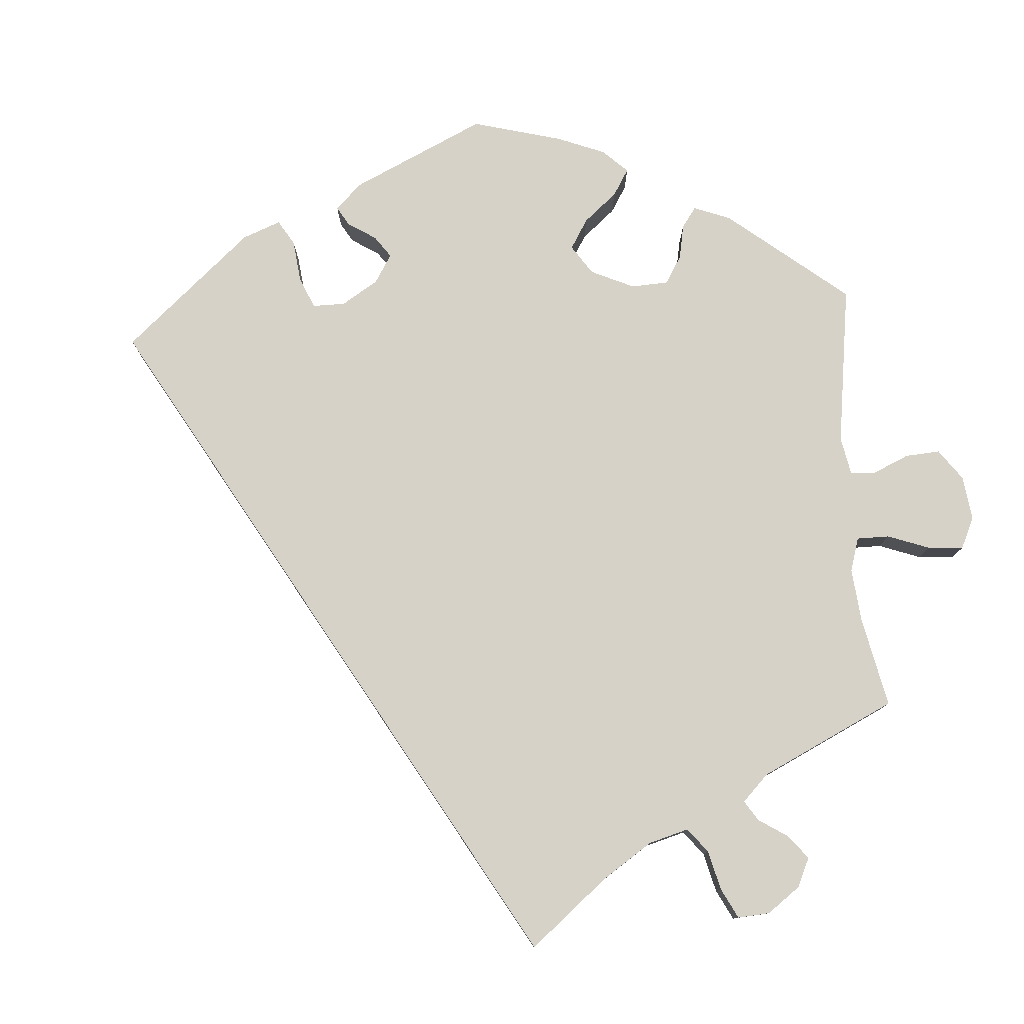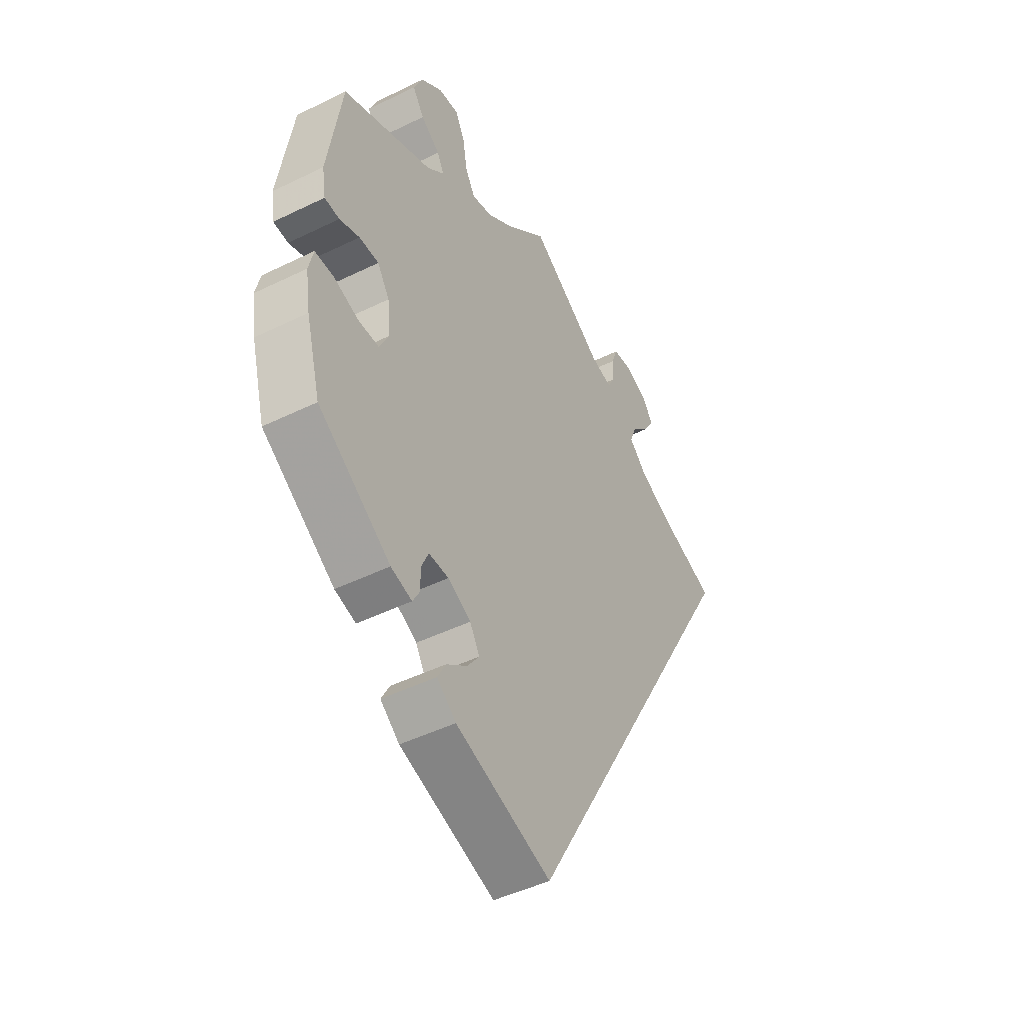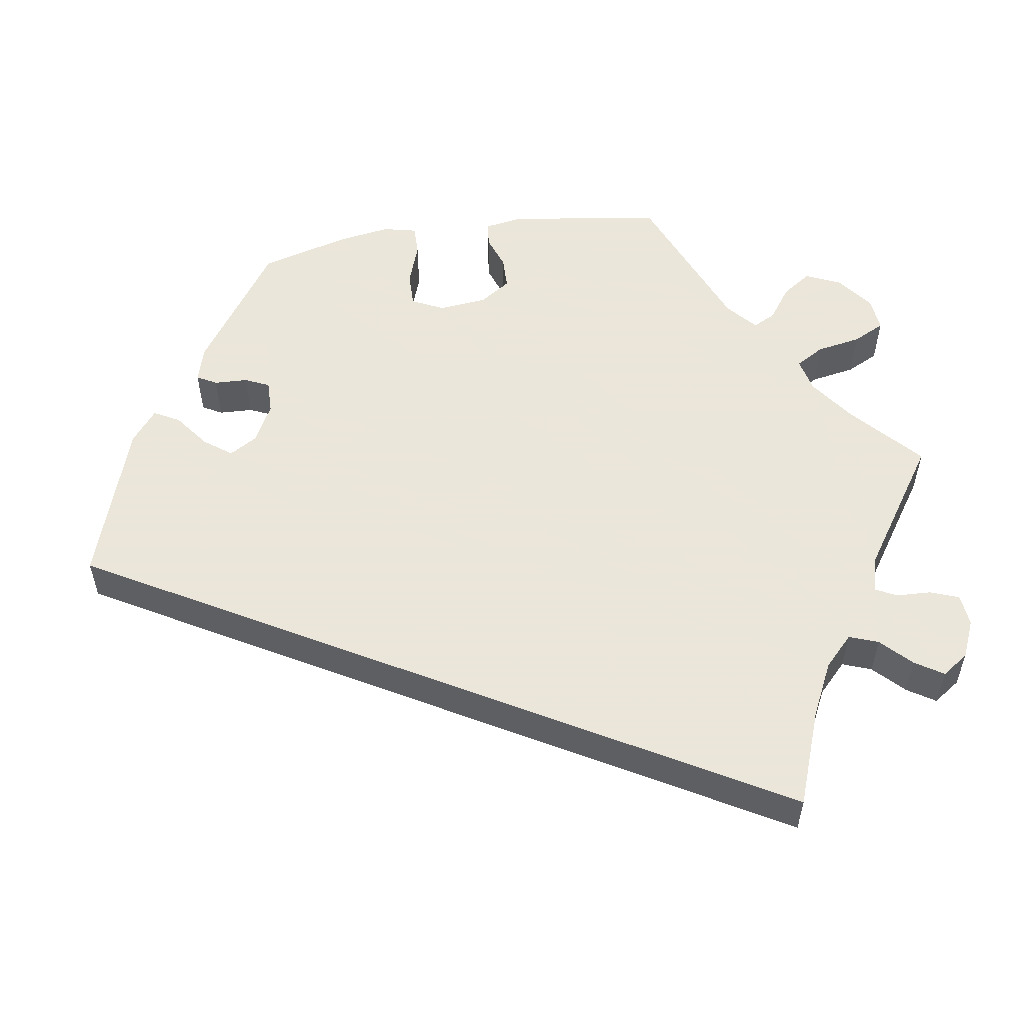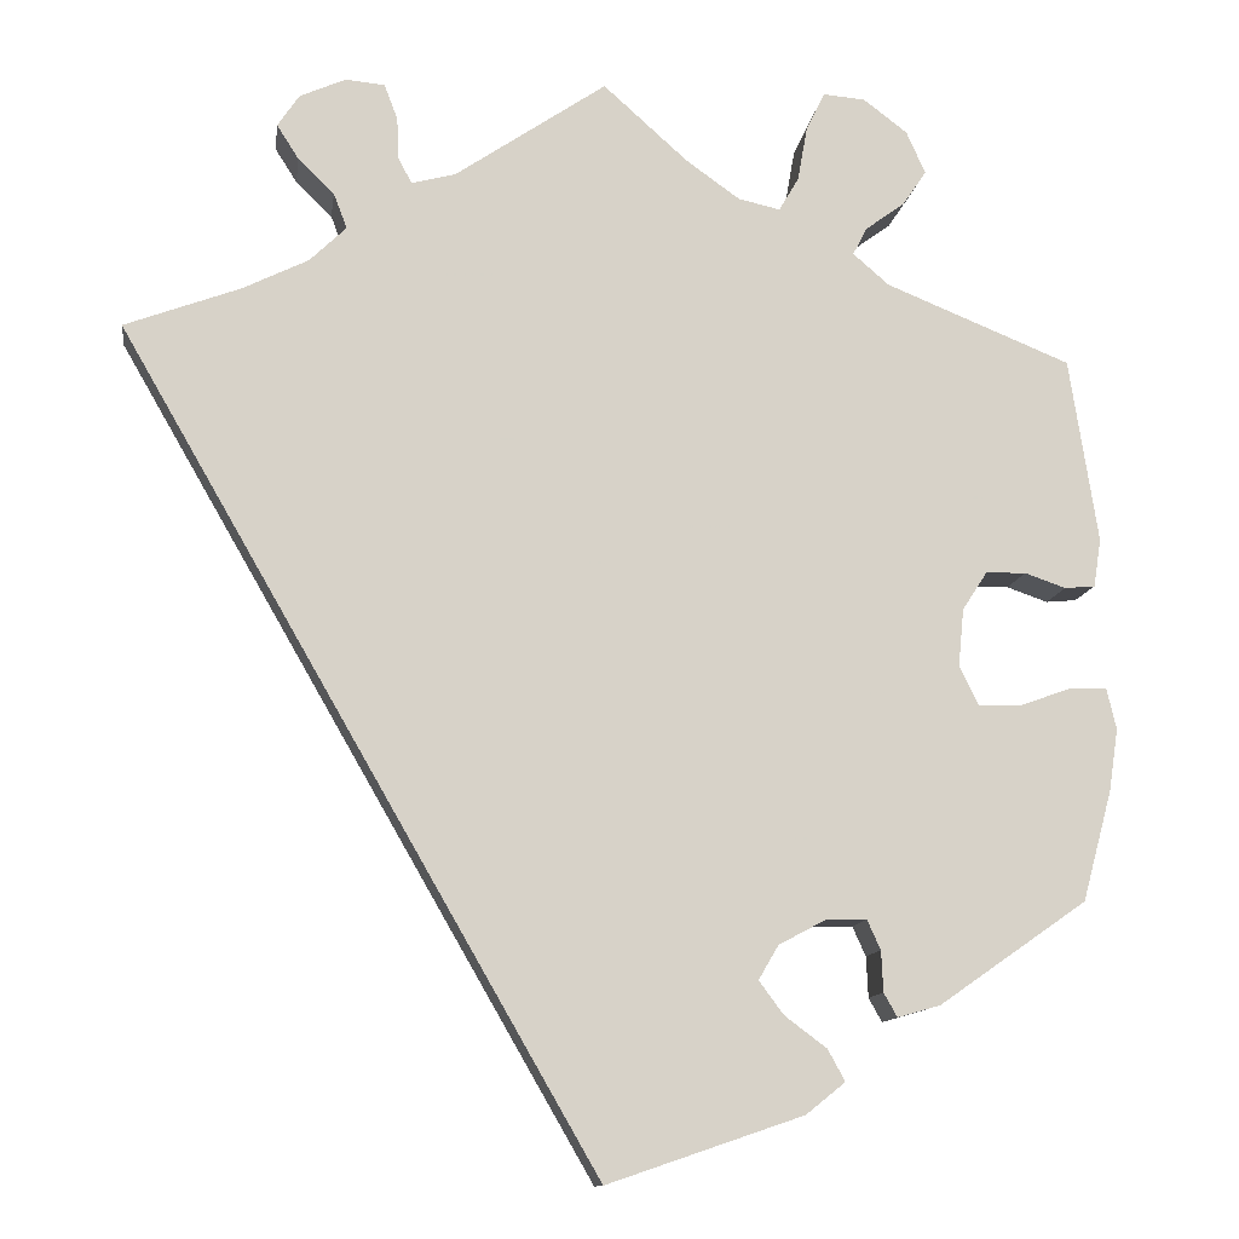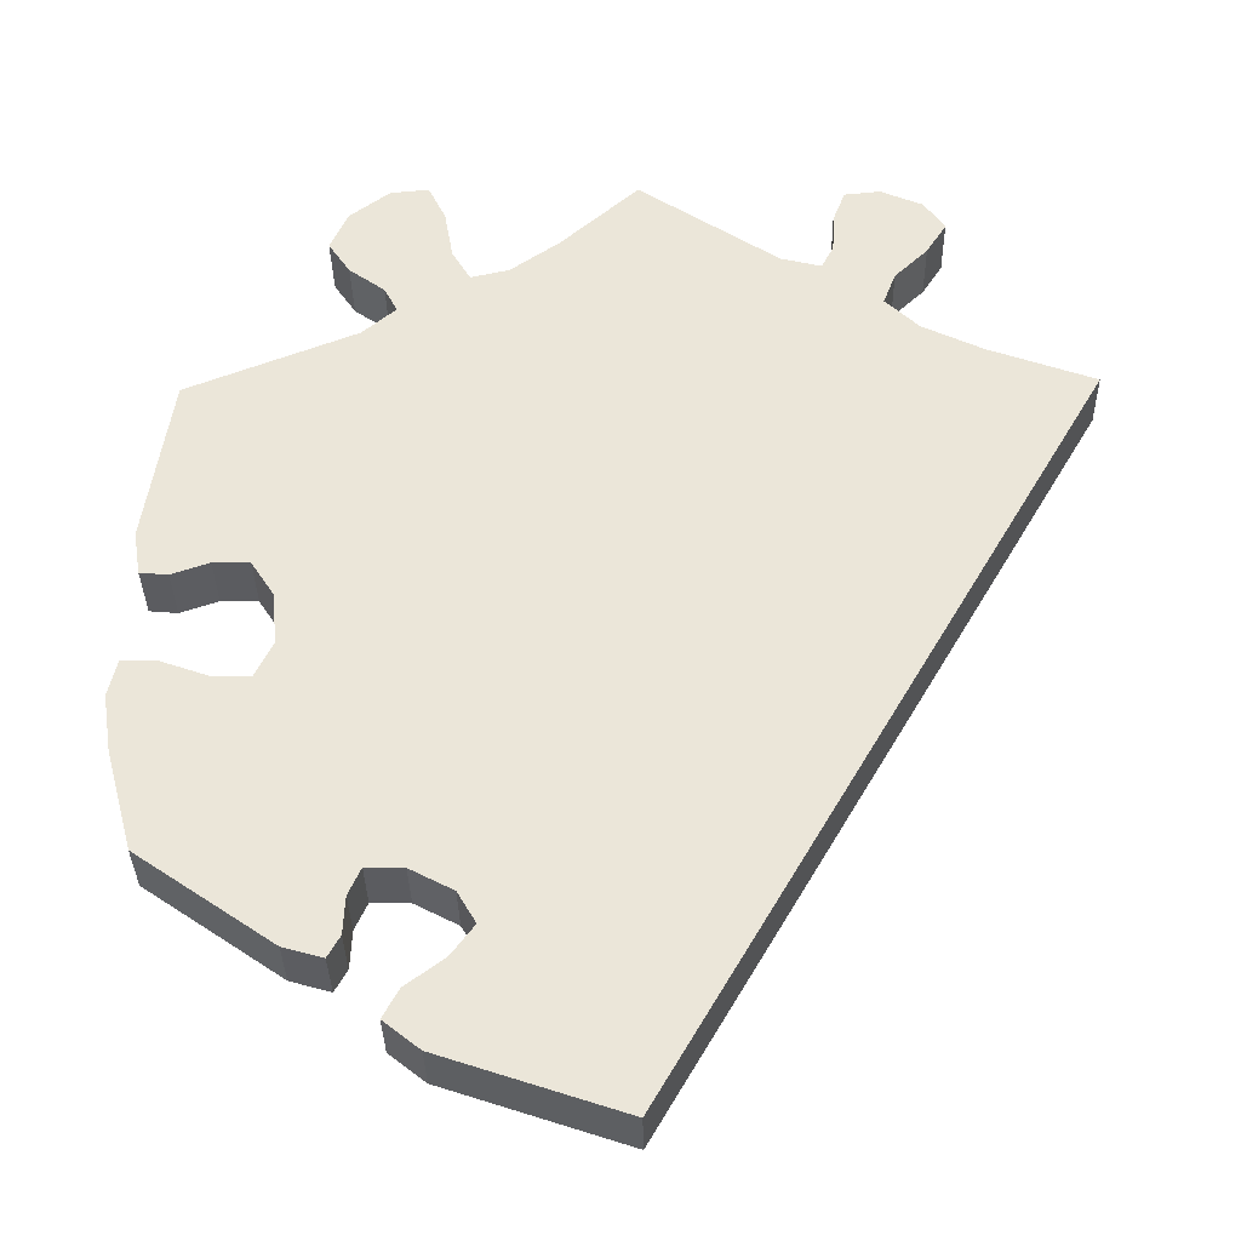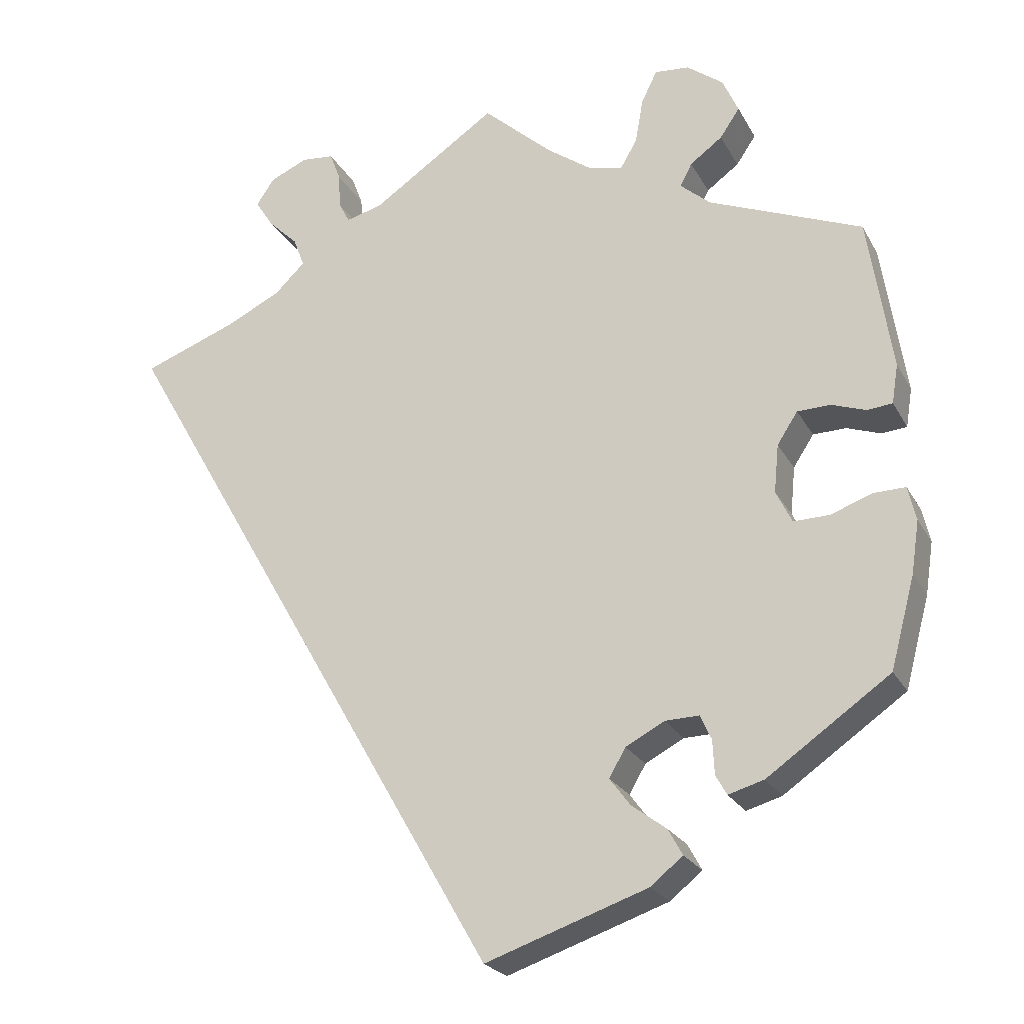
<metadata>
{"format":"obj","ext":"obj","renderer":"f3d","projection":"perspective","resolution":1024,"background":"white","views":[{"elev":78.3,"azim":-64.0,"up":"+Y"},{"elev":-46.4,"azim":119.2,"up":"+Z"},{"elev":55.0,"azim":-99.1,"up":"+Y"},{"elev":-11.9,"azim":-7.8,"up":"+Z"},{"elev":-34.8,"azim":-178.9,"up":"+Z"},{"elev":-23.5,"azim":22.4,"up":"+Z"}]}
</metadata>
<code>
v -0.379 0.07 0.334
v -0.31 0.07 0.368
v -0.272 0.07 0.405
v -0.286 0.07 0.442
v -0.324 0.07 0.479
v -0.347 0.07 0.515
v -0.324 0.07 0.549
v -0.276 0.07 0.57
v -0.235 0.07 0.566
v -0.221 0.07 0.529
v -0.219 0.07 0.485
v -0.205 0.07 0.458
v -0.159 0.07 0.47
v 0 0.07 0.578
v 0.089 0.07 0.498
v 0.145 0.07 0.458
v 0.189 0.07 0.448
v 0.21 0.07 0.484
v 0.22 0.07 0.541
v 0.24 0.07 0.582
v 0.284 0.07 0.578
v 0.33 0.07 0.543
v 0.35 0.07 0.498
v 0.325 0.07 0.461
v 0.284 0.07 0.431
v 0.269 0.07 0.402
v 0.307 0.07 0.369
v 0.501 0.07 0.29
v 0.531 0.07 0.095
v 0.523 0.07 0.045
v 0.491 0.07 0.042
v 0.448 0.07 0.057
v 0.406 0.07 0.056
v 0.38 0.07 0.016
v 0.374 0.07 -0.045
v 0.394 0.07 -0.086
v 0.439 0.07 -0.085
v 0.492 0.07 -0.066
v 0.532 0.07 -0.065
v 0.542 0.07 -0.108
v 0.532 0.07 -0.174
v 0.501 0.07 -0.289
v 0.346 0.07 -0.397
v 0.301 0.07 -0.41
v 0.287 0.07 -0.385
v 0.285 0.07 -0.342
v 0.271 0.07 -0.311
v 0.228 0.07 -0.312
v 0.179 0.07 -0.338
v 0.158 0.07 -0.374
v 0.184 0.07 -0.409
v 0.228 0.07 -0.442
v 0.246 0.07 -0.475
v 0.205 0.07 -0.508
v 0 0.07 -0.578
v -0.5 0.07 0.289
v -0.379 0 0.334
v -0.31 0 0.368
v -0.272 0 0.405
v -0.286 0 0.442
v -0.324 0 0.479
v -0.347 0 0.515
v -0.324 0 0.549
v -0.276 0 0.57
v -0.235 0 0.566
v -0.221 0 0.529
v -0.219 0 0.485
v -0.205 0 0.458
v -0.159 0 0.47
v 0 0 0.578
v 0.089 0 0.498
v 0.145 0 0.458
v 0.189 0 0.448
v 0.21 0 0.484
v 0.22 0 0.541
v 0.24 0 0.582
v 0.284 0 0.578
v 0.33 0 0.543
v 0.35 0 0.498
v 0.325 0 0.461
v 0.284 0 0.431
v 0.269 0 0.402
v 0.307 0 0.369
v 0.501 0 0.29
v 0.531 0 0.095
v 0.523 0 0.045
v 0.491 0 0.042
v 0.448 0 0.057
v 0.406 0 0.056
v 0.38 0 0.016
v 0.374 0 -0.045
v 0.394 0 -0.086
v 0.439 0 -0.085
v 0.492 0 -0.066
v 0.532 0 -0.065
v 0.542 0 -0.108
v 0.532 0 -0.174
v 0.501 0 -0.289
v 0.346 0 -0.397
v 0.301 0 -0.41
v 0.287 0 -0.385
v 0.285 0 -0.342
v 0.271 0 -0.311
v 0.228 0 -0.312
v 0.179 0 -0.338
v 0.158 0 -0.374
v 0.184 0 -0.409
v 0.228 0 -0.442
v 0.246 0 -0.475
v 0.205 0 -0.508
v 0 0 -0.578
v -0.5 0 0.289
f 55 56 1
f 54 55 1 2
f 51 52 53 54
f 50 51 54
f 50 54 2 3
f 49 50 3 4
f 48 49 4
f 47 48 4
f 43 44 45 46
f 43 46 47
f 42 43 47 4
f 37 38 39 40
f 36 37 40 41
f 29 30 31 32
f 27 28 29 32
f 26 27 32 33
f 22 23 24 25
f 22 25 26
f 21 22 26
f 18 19 20 21
f 17 18 21 26
f 16 17 26 33
f 13 14 15
f 12 13 15 16
f 8 9 10 11
f 8 11 12
f 7 8 12
f 6 7 12
f 5 6 12
f 4 5 12
f 36 41 42
f 36 42 4 12
f 35 36 12
f 34 35 12 16
f 16 33 34
f 57 112 111
f 58 57 111 110
f 110 109 108 107
f 110 107 106
f 59 58 110 106
f 60 59 106 105
f 60 105 104
f 60 104 103
f 102 101 100 99
f 103 102 99
f 60 103 99 98
f 96 95 94 93
f 97 96 93 92
f 88 87 86 85
f 88 85 84 83
f 89 88 83 82
f 81 80 79 78
f 82 81 78
f 82 78 77
f 77 76 75 74
f 82 77 74 73
f 89 82 73 72
f 71 70 69
f 72 71 69 68
f 67 66 65 64
f 68 67 64
f 68 64 63
f 68 63 62
f 68 62 61
f 68 61 60
f 98 97 92
f 68 60 98 92
f 68 92 91
f 72 68 91 90
f 90 89 72
f 1 57 58 2
f 2 58 59 3
f 3 59 60 4
f 4 60 61 5
f 5 61 62 6
f 6 62 63 7
f 7 63 64 8
f 8 64 65 9
f 9 65 66 10
f 10 66 67 11
f 11 67 68 12
f 12 68 69 13
f 13 69 70 14
f 14 70 71 15
f 15 71 72 16
f 16 72 73 17
f 17 73 74 18
f 18 74 75 19
f 19 75 76 20
f 20 76 77 21
f 21 77 78 22
f 22 78 79 23
f 23 79 80 24
f 24 80 81 25
f 25 81 82 26
f 26 82 83 27
f 27 83 84 28
f 28 84 85 29
f 29 85 86 30
f 30 86 87 31
f 31 87 88 32
f 32 88 89 33
f 33 89 90 34
f 34 90 91 35
f 35 91 92 36
f 36 92 93 37
f 37 93 94 38
f 38 94 95 39
f 39 95 96 40
f 40 96 97 41
f 41 97 98 42
f 42 98 99 43
f 43 99 100 44
f 44 100 101 45
f 45 101 102 46
f 46 102 103 47
f 47 103 104 48
f 48 104 105 49
f 49 105 106 50
f 50 106 107 51
f 51 107 108 52
f 52 108 109 53
f 53 109 110 54
f 54 110 111 55
f 55 111 112 56
f 56 112 57 1

</code>
